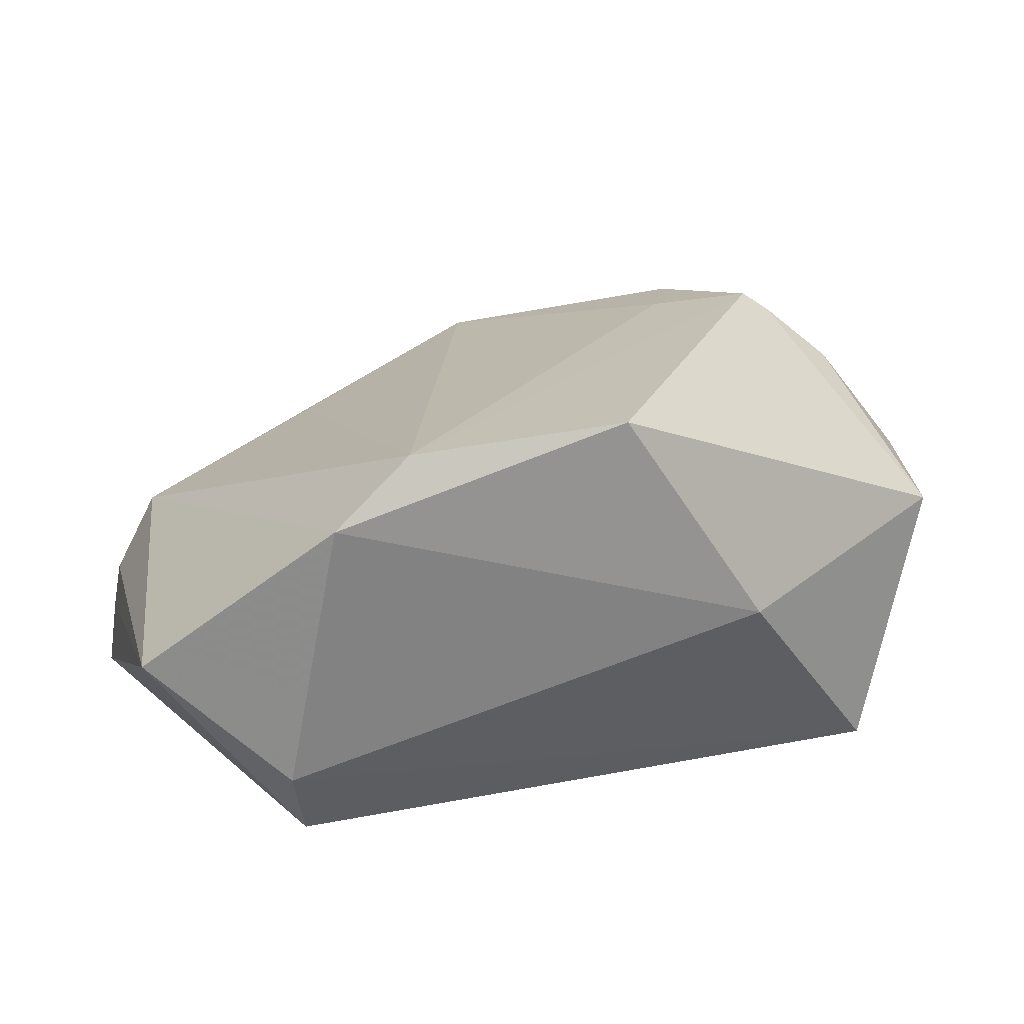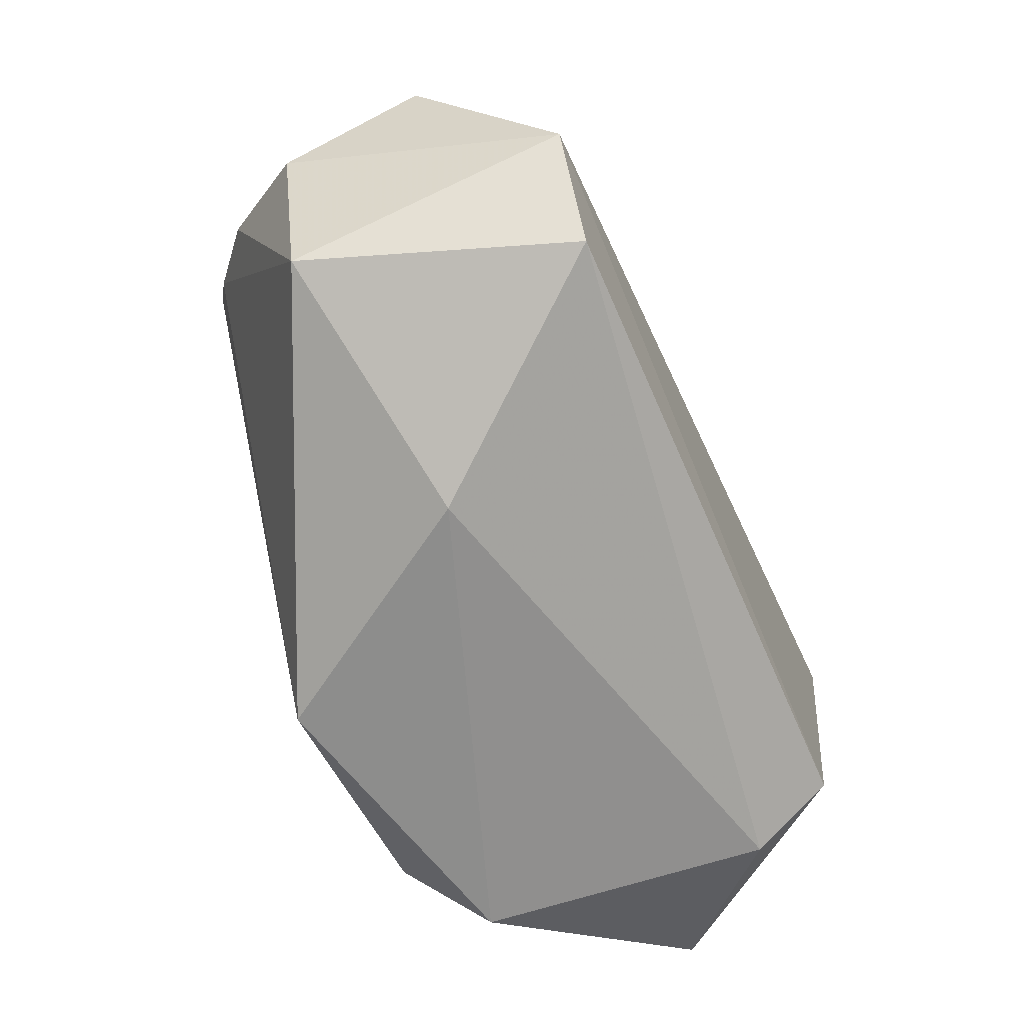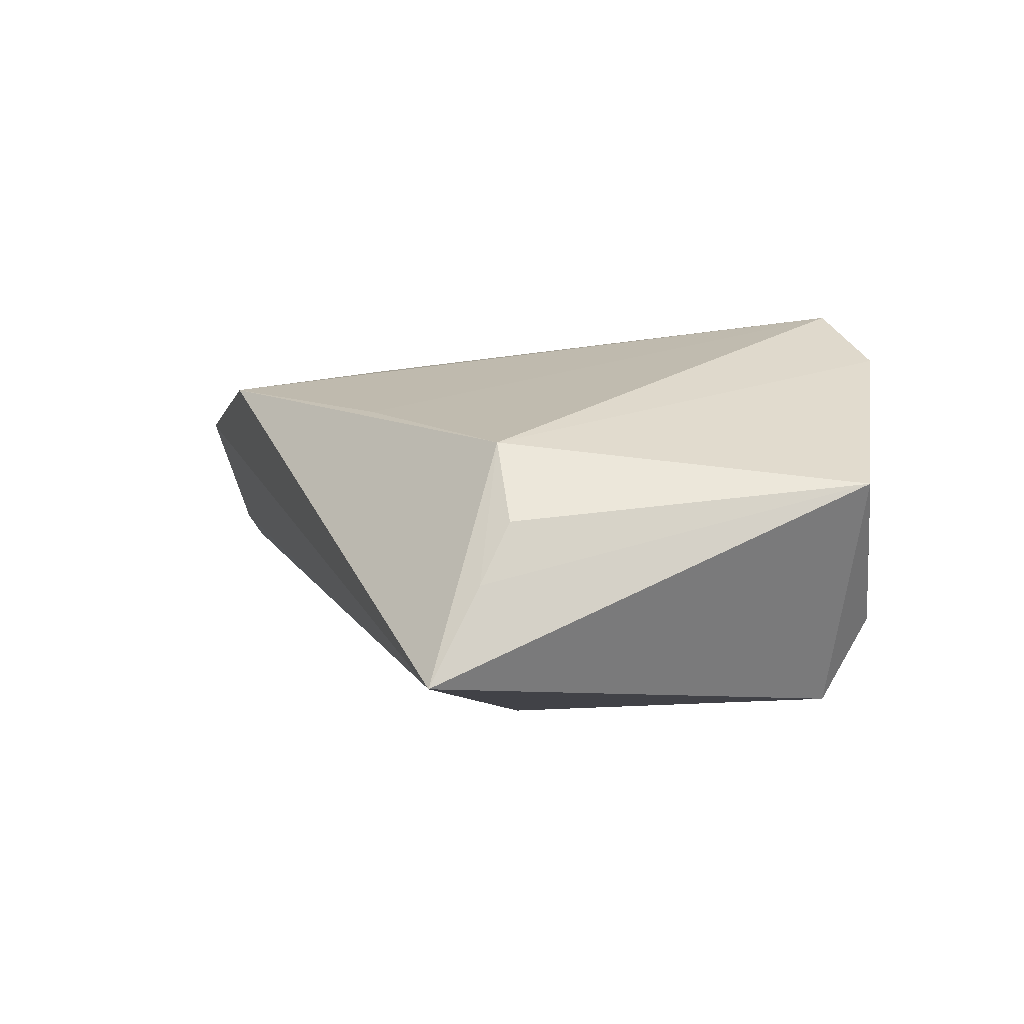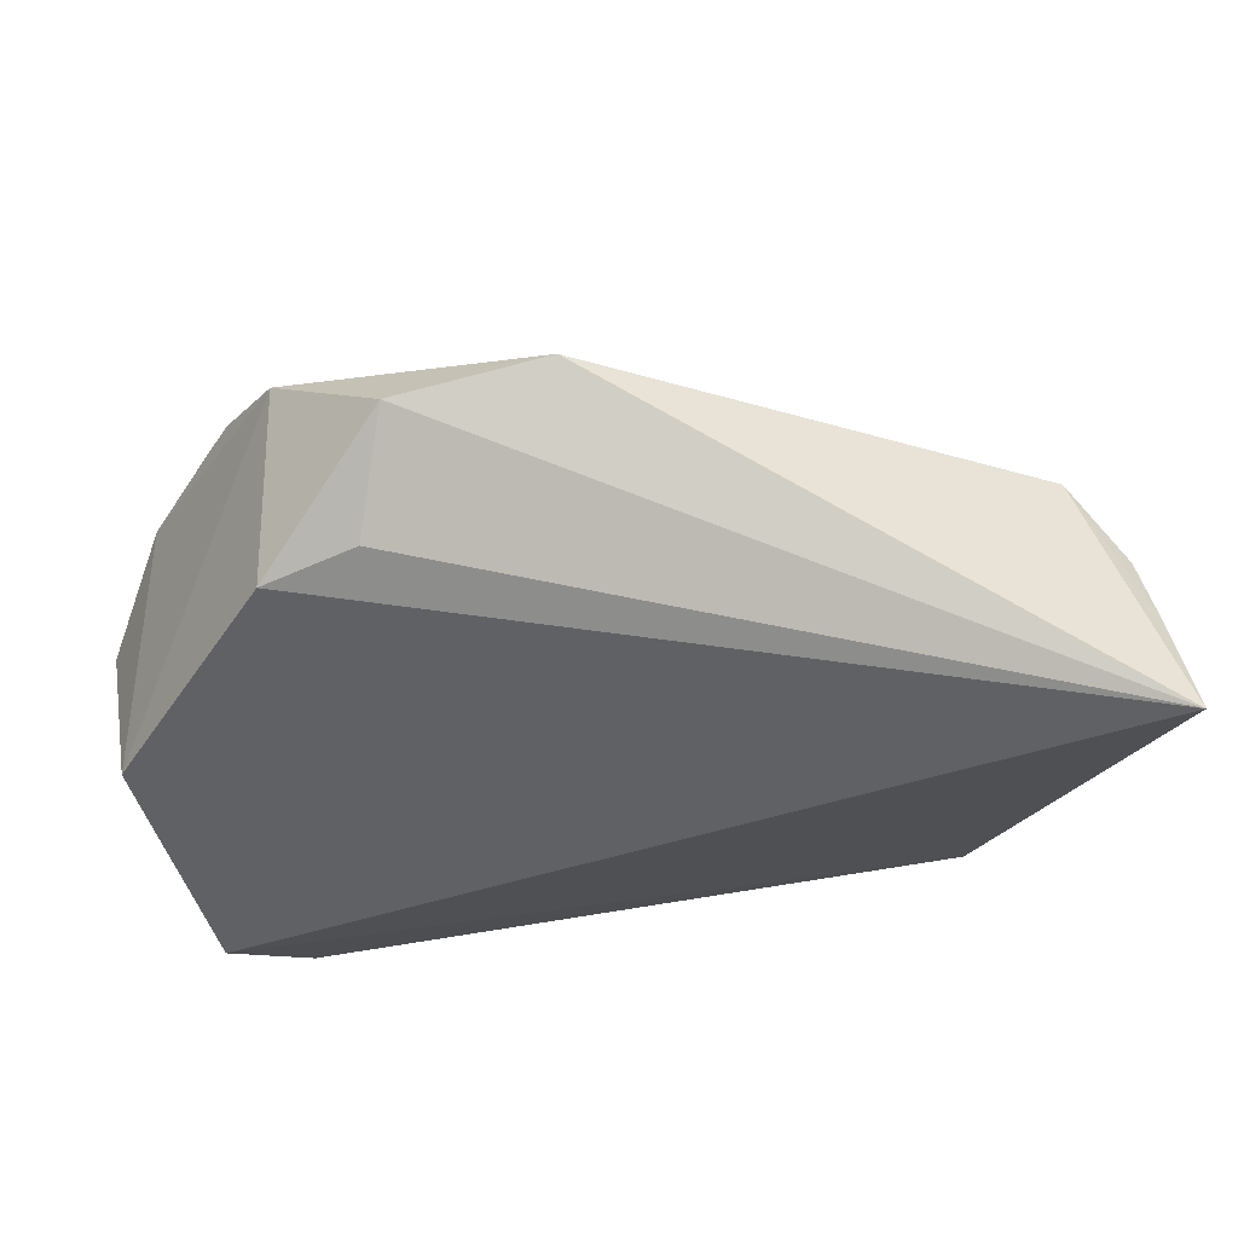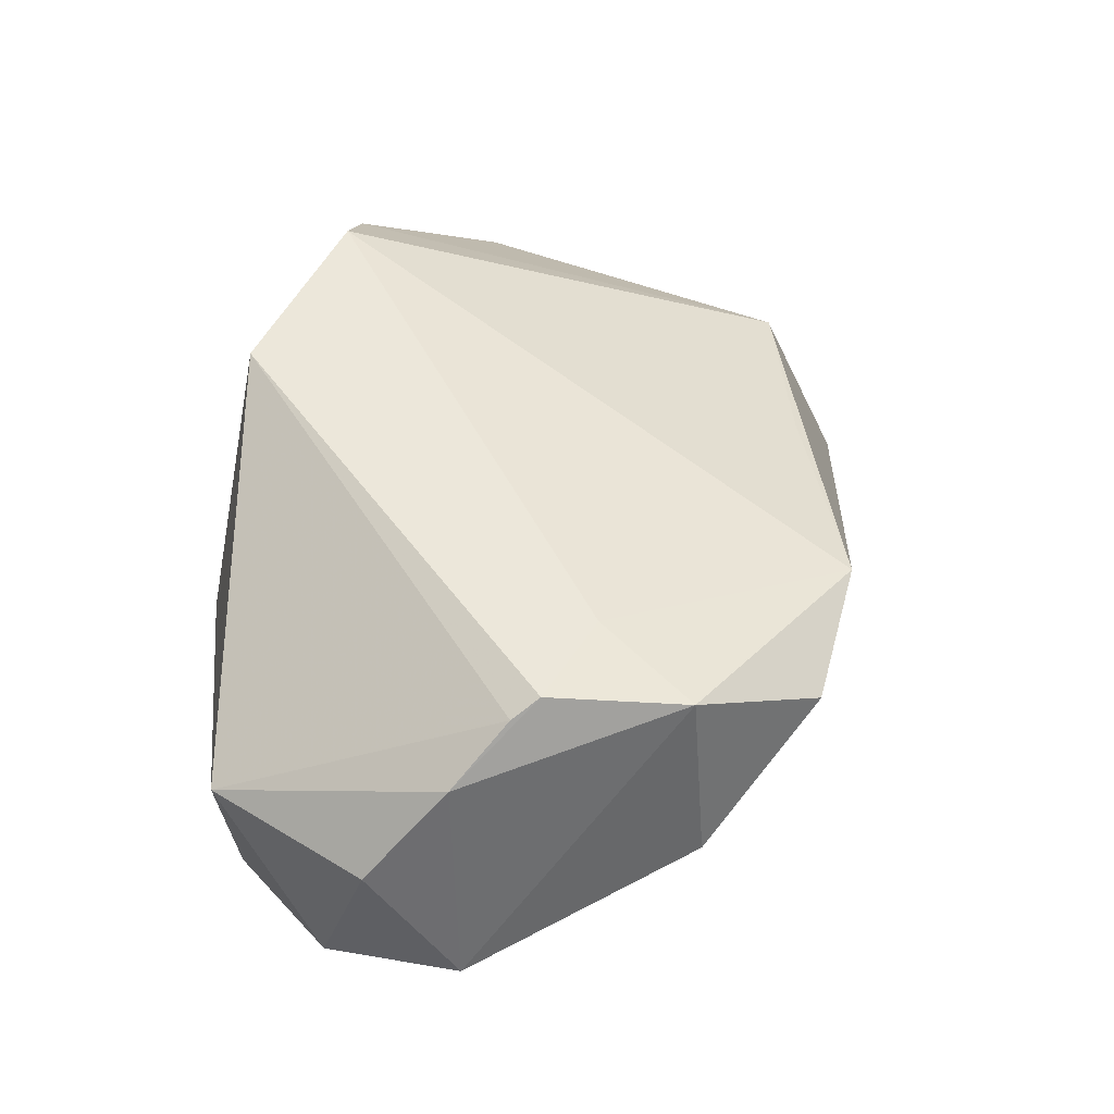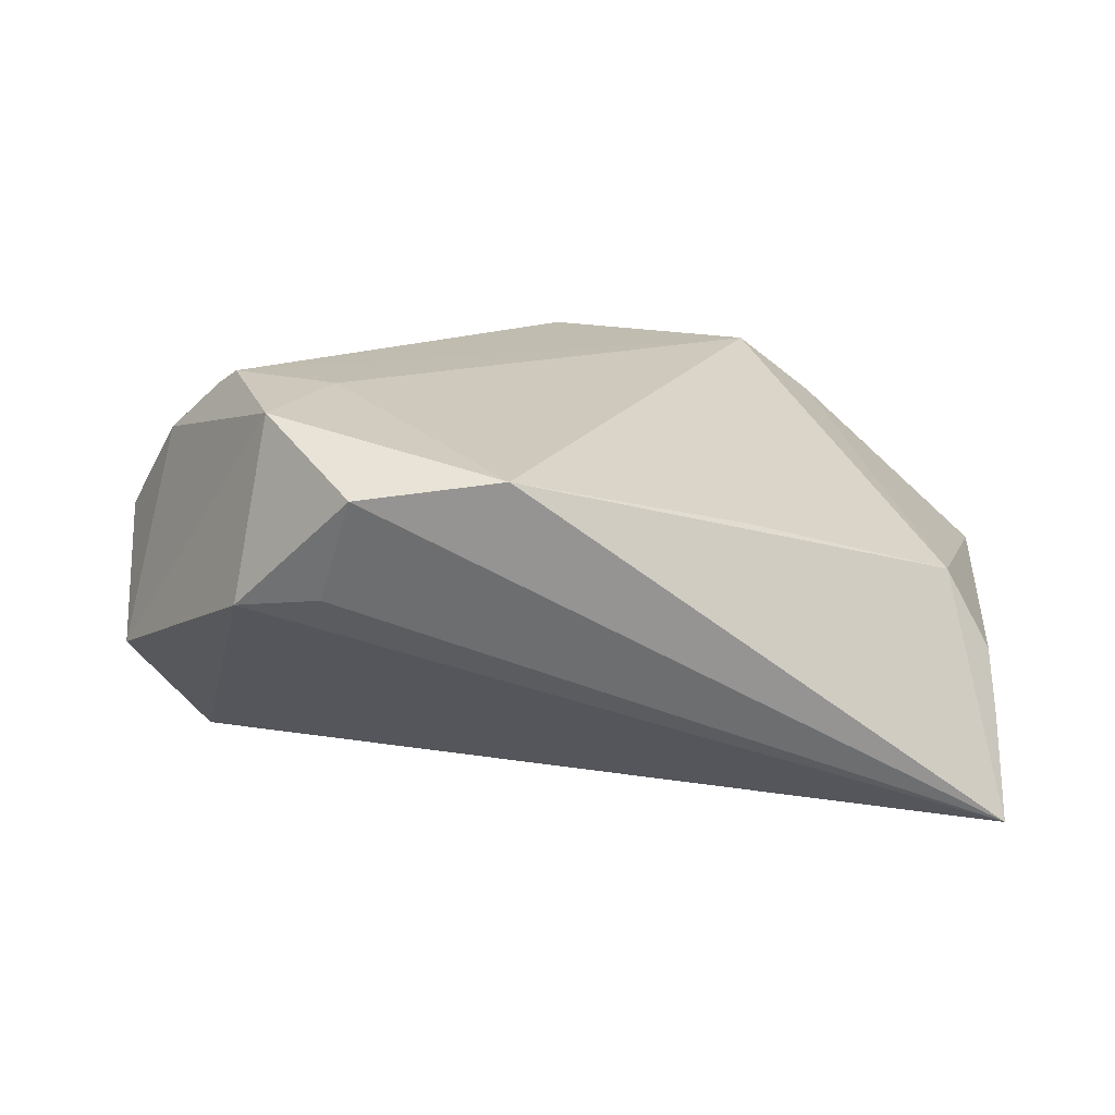
<metadata>
{"format":"obj","ext":"obj","renderer":"f3d","projection":"perspective","resolution":1024,"background":"white","views":[{"elev":22.7,"azim":-17.8,"up":"+Z"},{"elev":-64.4,"azim":113.0,"up":"+Y"},{"elev":-6.7,"azim":-105.9,"up":"+Z"},{"elev":72.6,"azim":170.5,"up":"+Y"},{"elev":50.6,"azim":108.2,"up":"+Z"},{"elev":11.3,"azim":-177.1,"up":"+Z"}]}
</metadata>
<code>
v 0.03791 0.03606 0.001801
v 0.04067 0.01671 0.02797
v -0.03797 -0.02549 -0.0258
v 0.04238 -0.02521 -0.02518
v -0.02469 -0.03259 0.02763
v 0.002448 -0.03489 0.02961
v 0.003956 0.04475 0.01853
v 0.02154 -0.03489 0.001053
v 0.05081 0.009012 0.01968
v 0.04349 0.014 0.02606
v 0.02679 0.03971 0.003264
v 0.05118 -0.009985 -0.0258
v 0.02235 0.04563 0.01624
v -0.04048 -0.0308 -0.01546
v -0.05462 0.02131 -0.005965
v -0.04913 0.02134 0.004173
v -0.05531 0.02509 -0.01358
v -0.05597 0.03129 -0.02554
v 0.03403 0.033 0.02475
v 0.05232 -0.02107 0.008044
v 0.05736 0.01187 -0.008735
v 0.05827 0.0005844 0.00807
v 0.02749 0.01936 0.02677
v -0.02385 0.03119 0.01149
v -0.03472 -0.03489 0.01977
v -0.0574 -0.02346 -0.0002383
f 18 3 26
f 14 3 4
f 14 26 3
f 18 1 12
f 12 3 18
f 4 3 12
f 12 20 4
f 22 20 12
f 4 20 8
f 8 14 4
f 21 12 1
f 22 12 21
f 1 19 21
f 13 19 1
f 6 8 20
f 6 2 5
f 22 21 9
f 9 21 19
f 19 2 9
f 9 20 22
f 5 2 23
f 23 2 19
f 5 23 7
f 7 23 19
f 19 13 7
f 18 16 7
f 7 13 18
f 26 16 15
f 11 1 18
f 18 13 11
f 11 13 1
f 14 8 25
f 8 6 25
f 25 6 5
f 26 14 25
f 5 16 25
f 25 16 26
f 20 9 10
f 10 9 2
f 10 6 20
f 2 6 10
f 24 16 5
f 5 7 24
f 24 7 16
f 18 26 17
f 26 15 17
f 17 16 18
f 17 15 16

</code>
